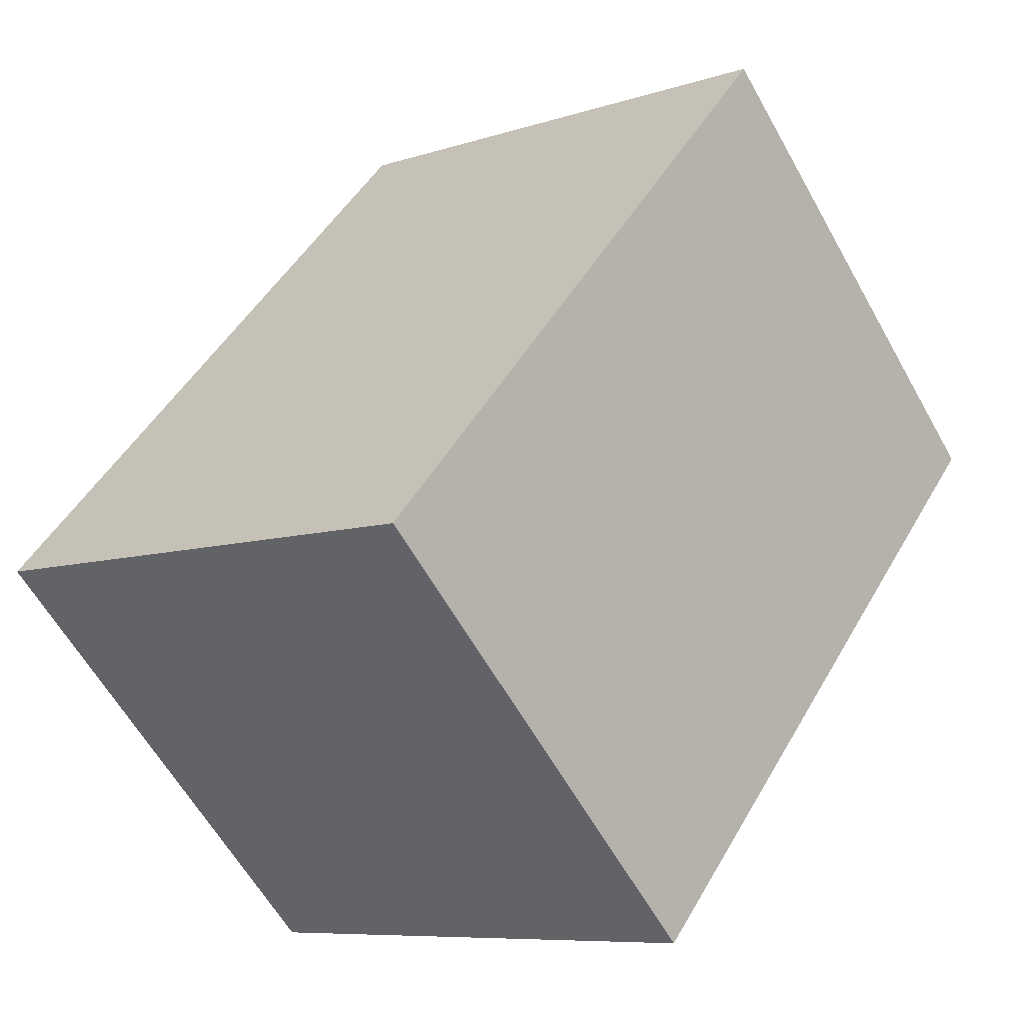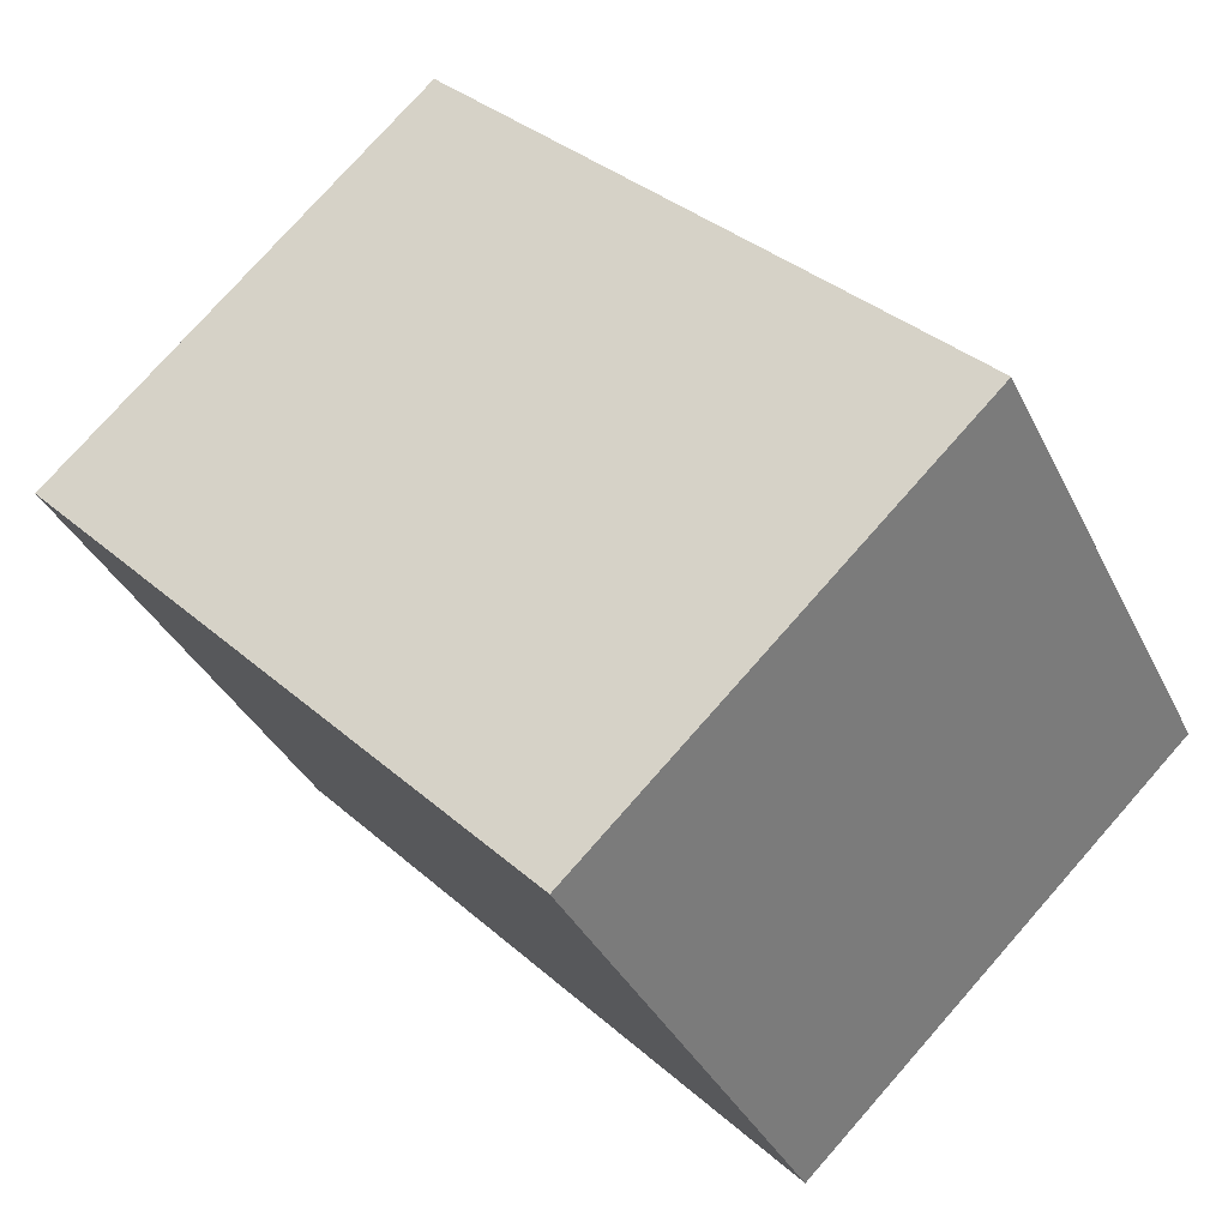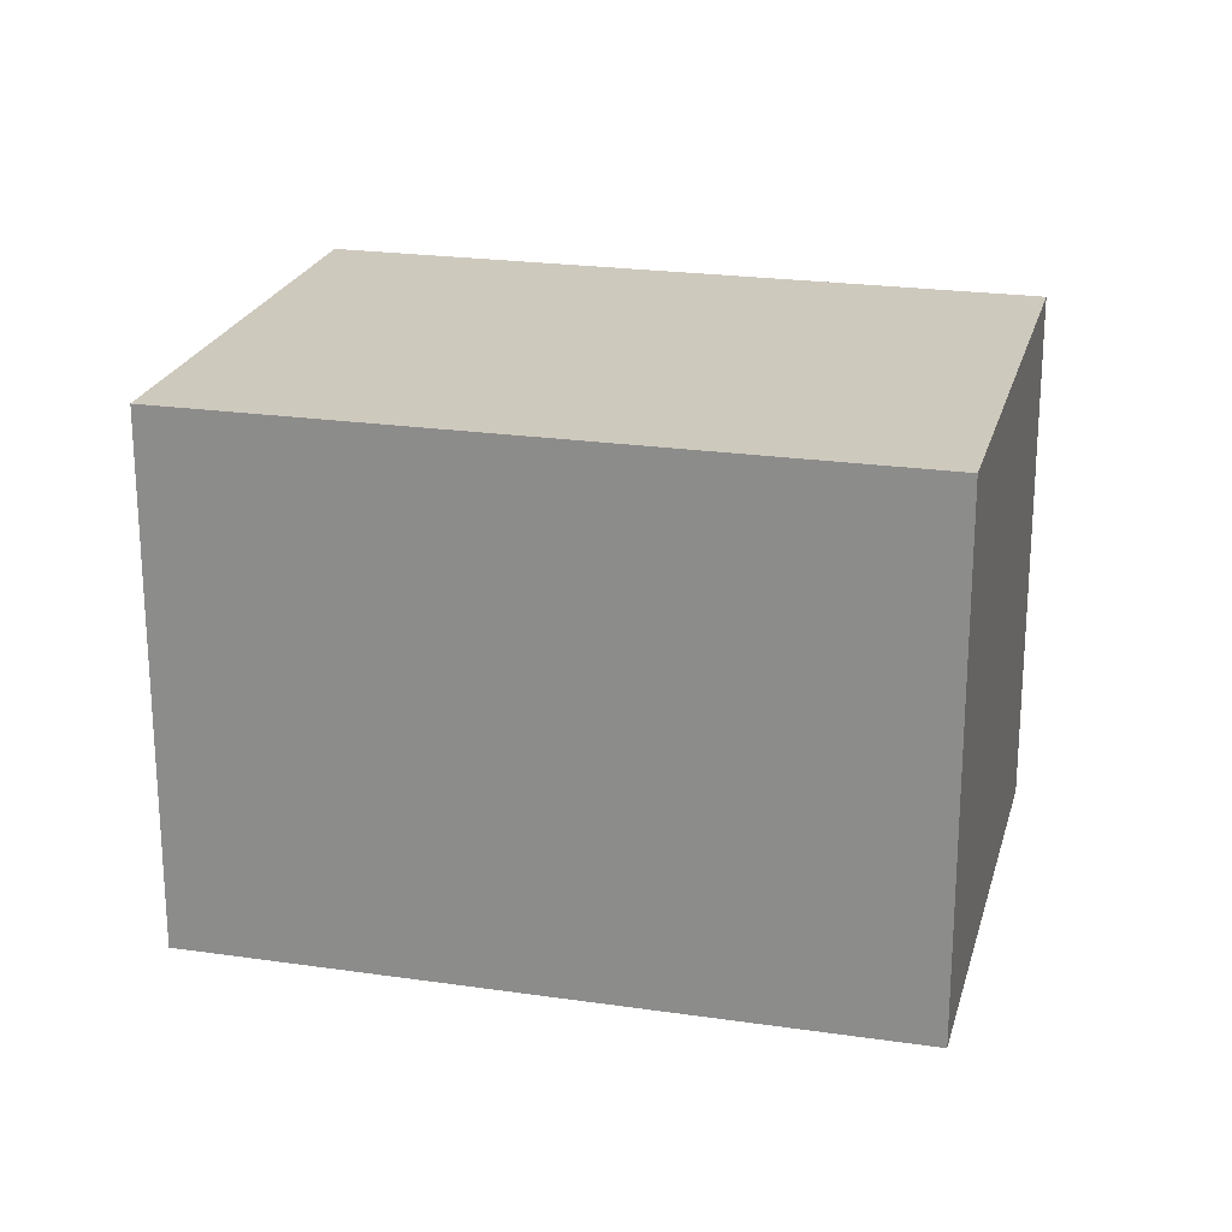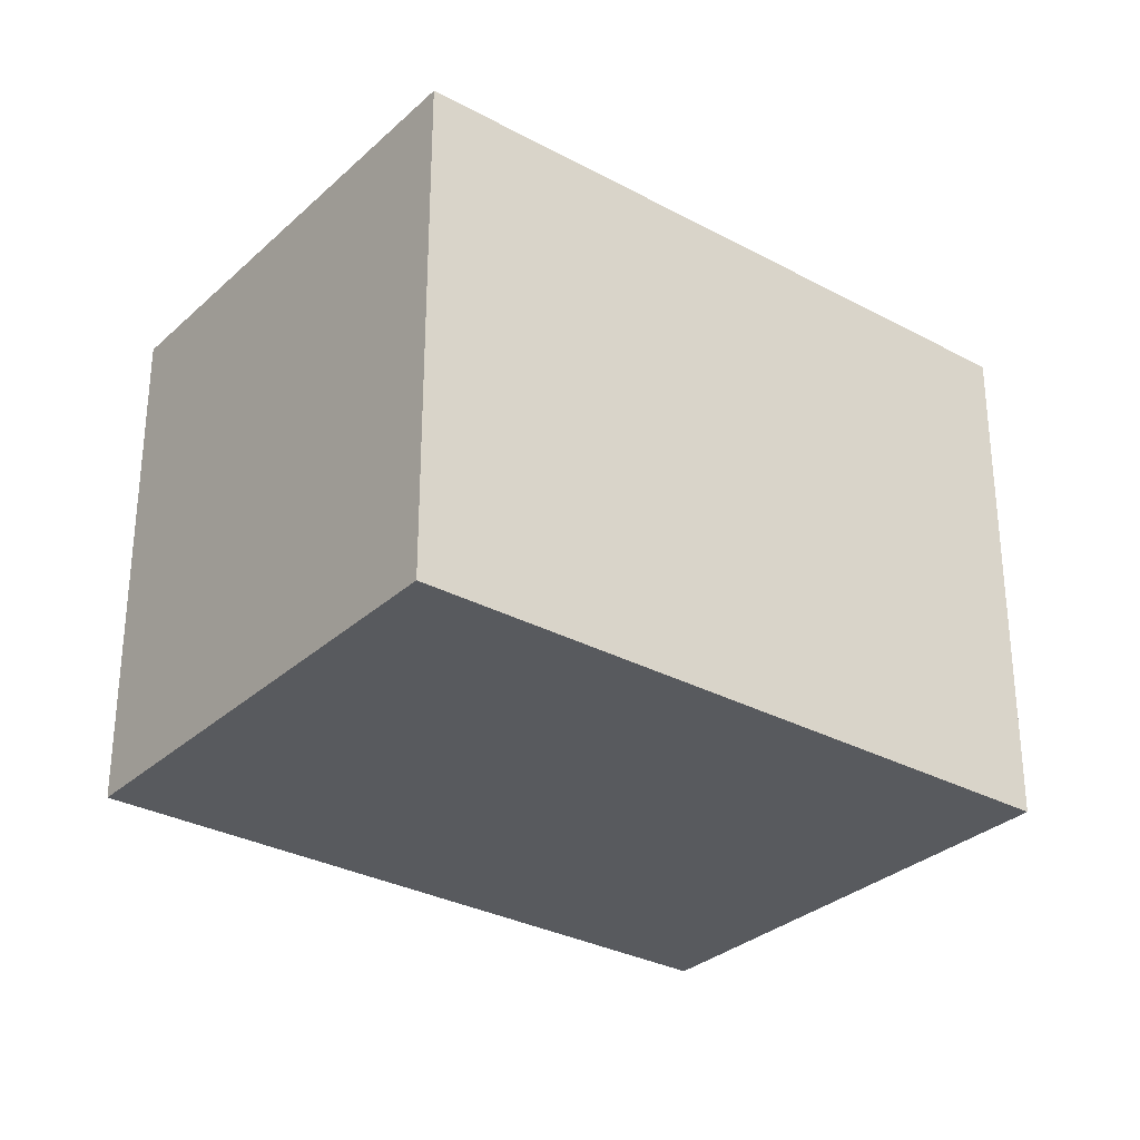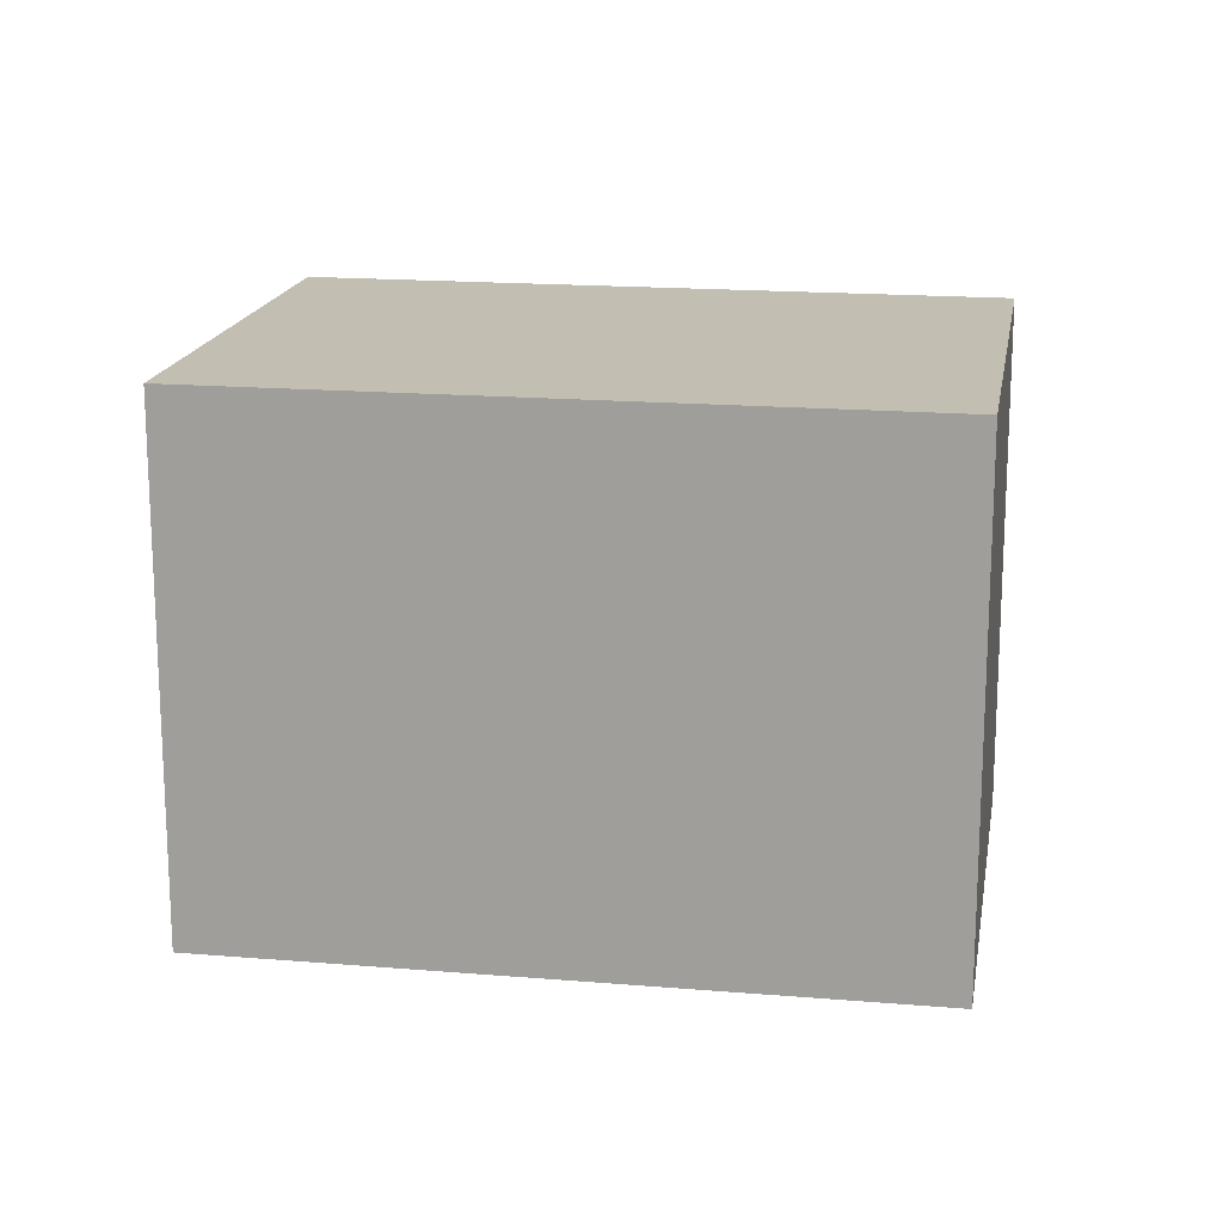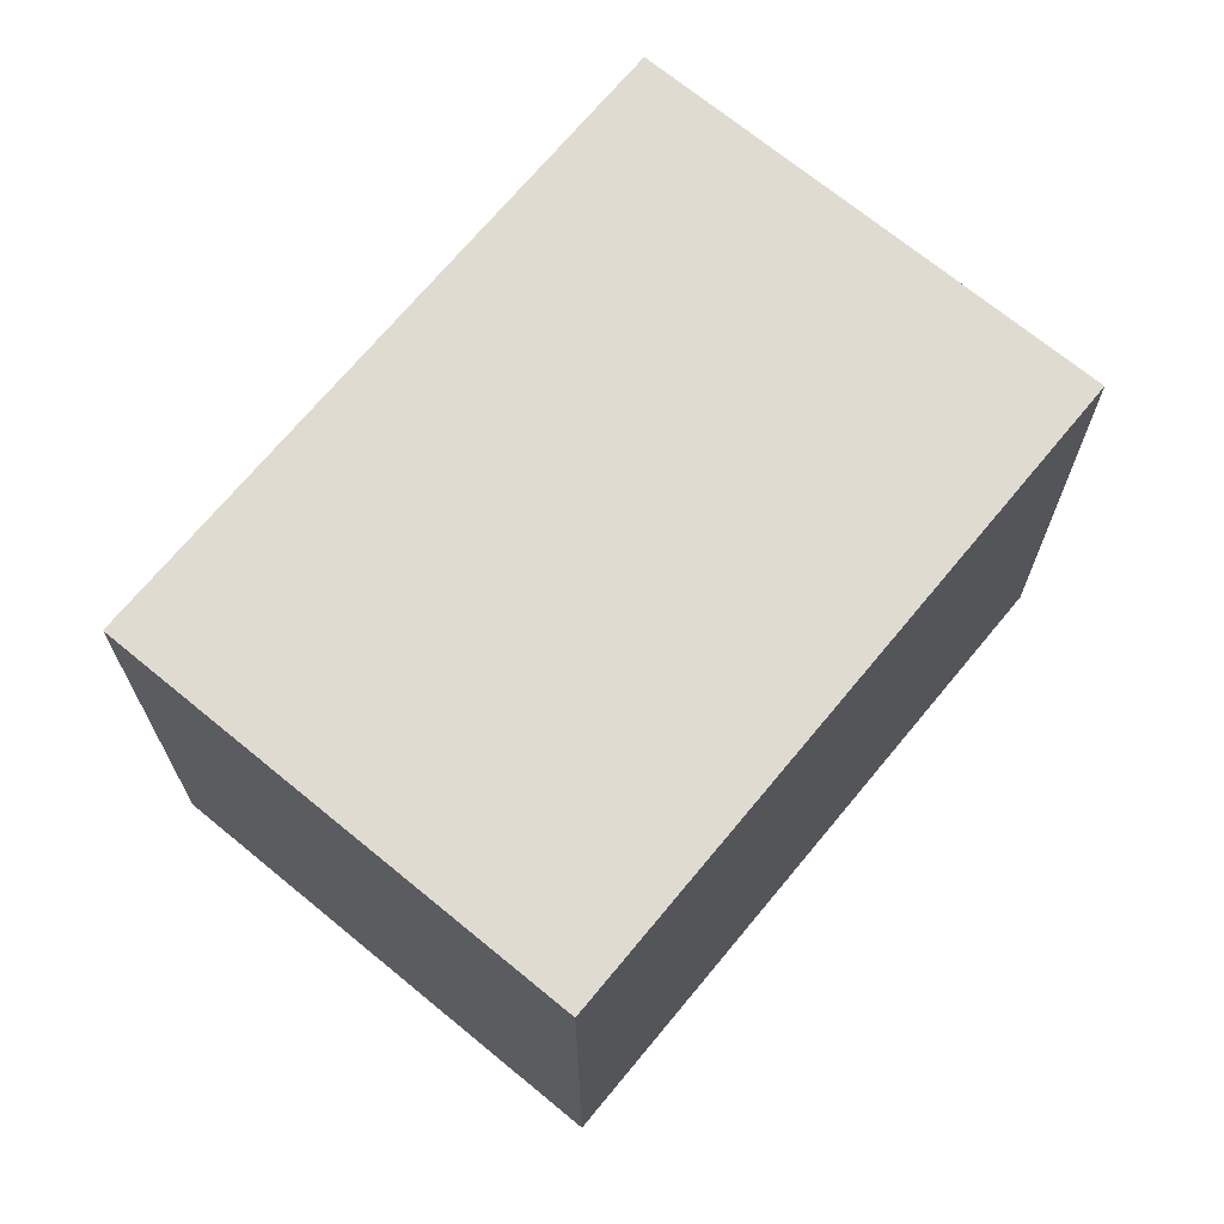
<metadata>
{"format":"obj","ext":"obj","renderer":"f3d","projection":"perspective","resolution":1024,"background":"white","views":[{"elev":-8.0,"azim":132.5,"up":"+Z"},{"elev":-35.7,"azim":23.3,"up":"+Z"},{"elev":22.6,"azim":60.2,"up":"+Y"},{"elev":-30.8,"azim":8.3,"up":"+Y"},{"elev":17.1,"azim":-124.4,"up":"+Y"},{"elev":69.9,"azim":175.6,"up":"+Y"}]}
</metadata>
<code>
v  2.143 2.259 -2.225
v  1.6 2.259 1.541
v  3.743 2.259 -0.684
v  0 2.259 1.383e-16
v  3.743 4.188e-17 -0.684
v  2.143 1.362e-16 -2.225
v  0 0 0
v  1.6 -9.436e-17 1.541
g defaultobject
f 1 2 3
f 2 1 4
f 5 1 3
f 1 5 6
f 6 4 1
f 4 6 7
f 7 2 4
f 2 7 8
f 8 3 2
f 3 8 5
f 8 6 5
f 6 8 7

</code>
